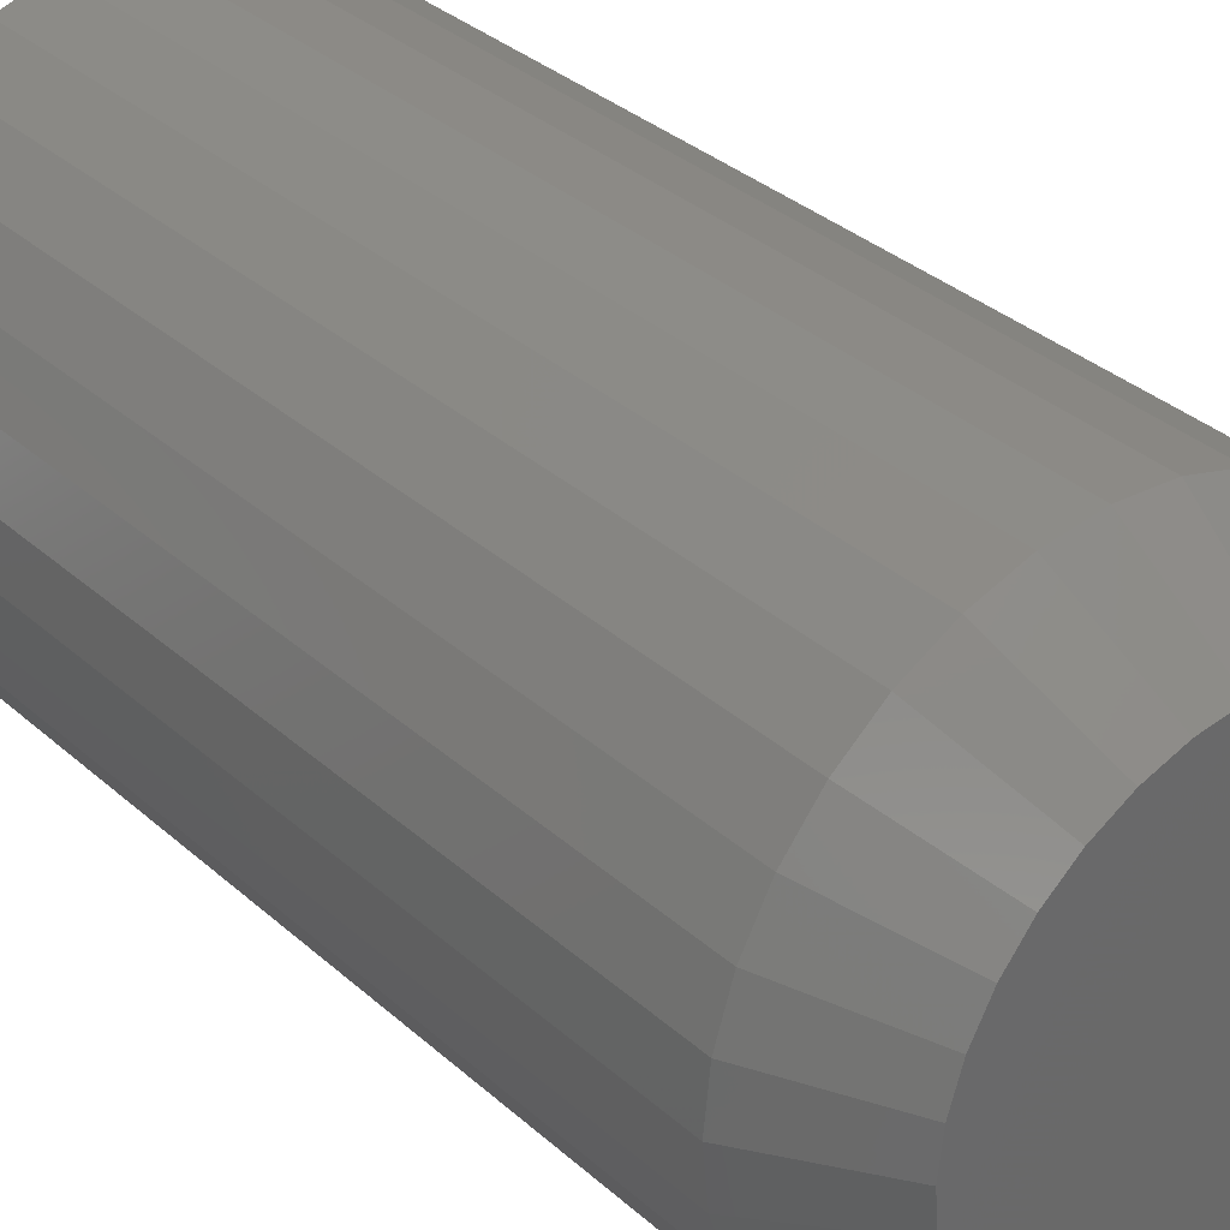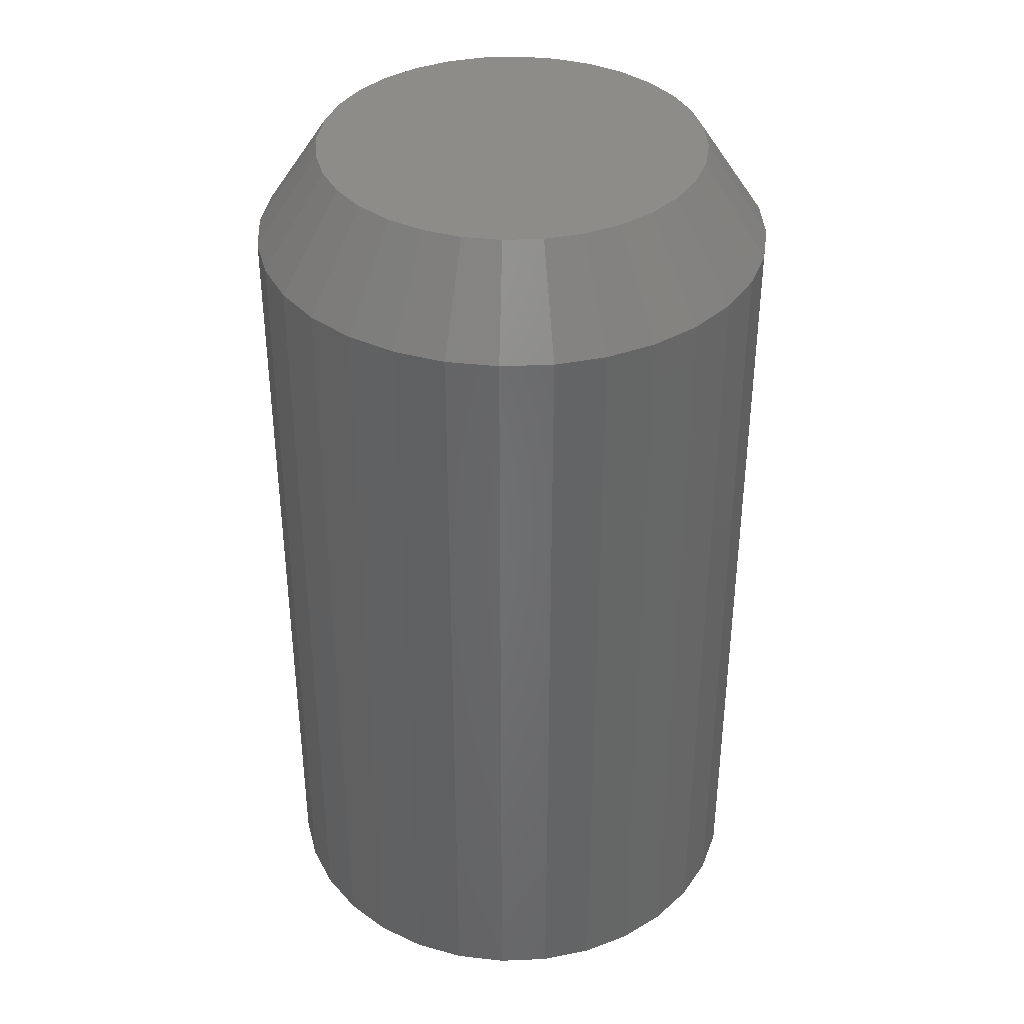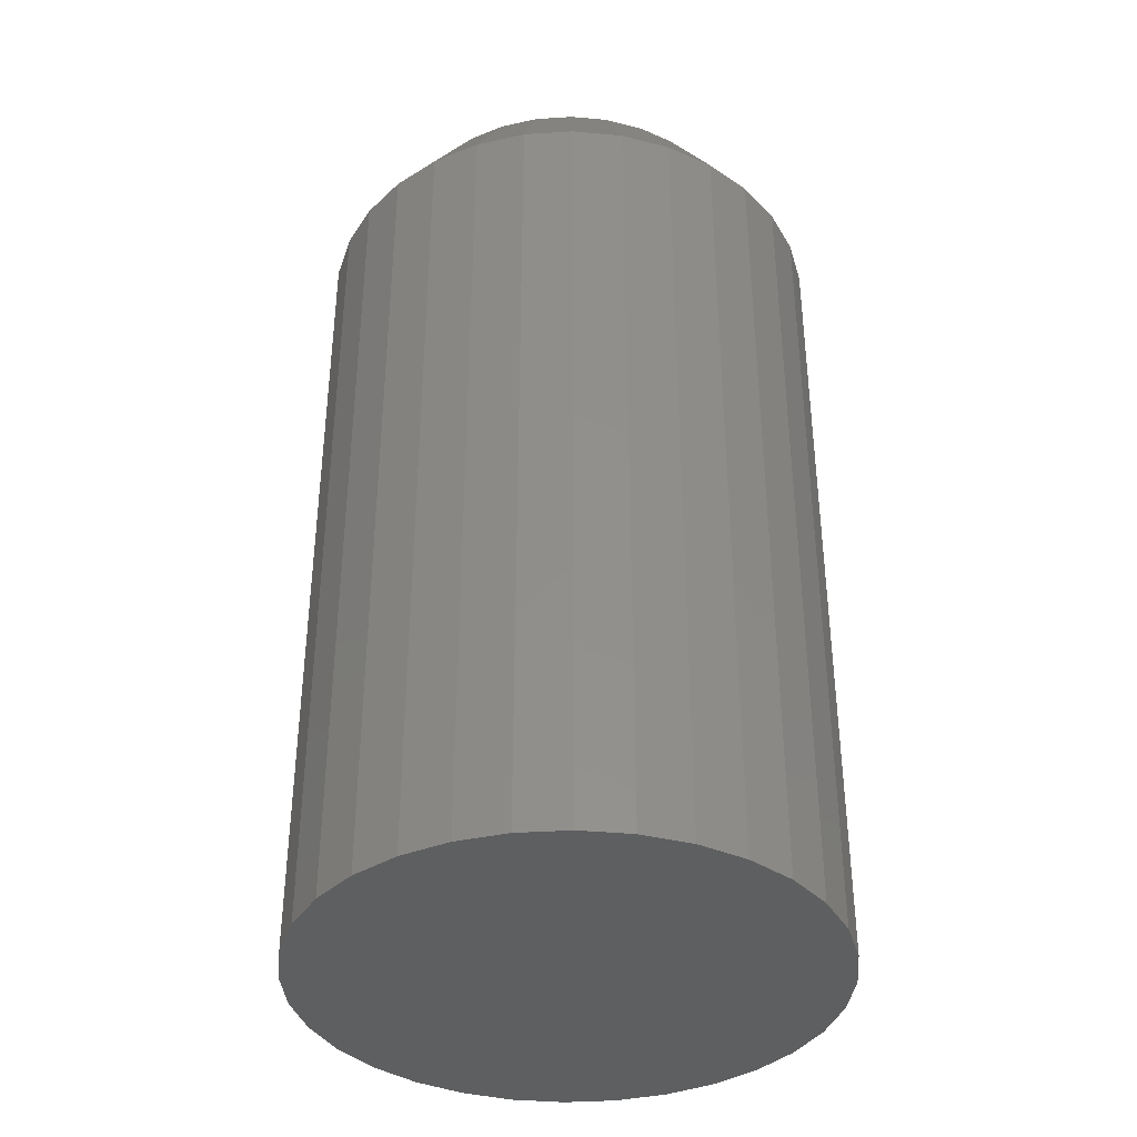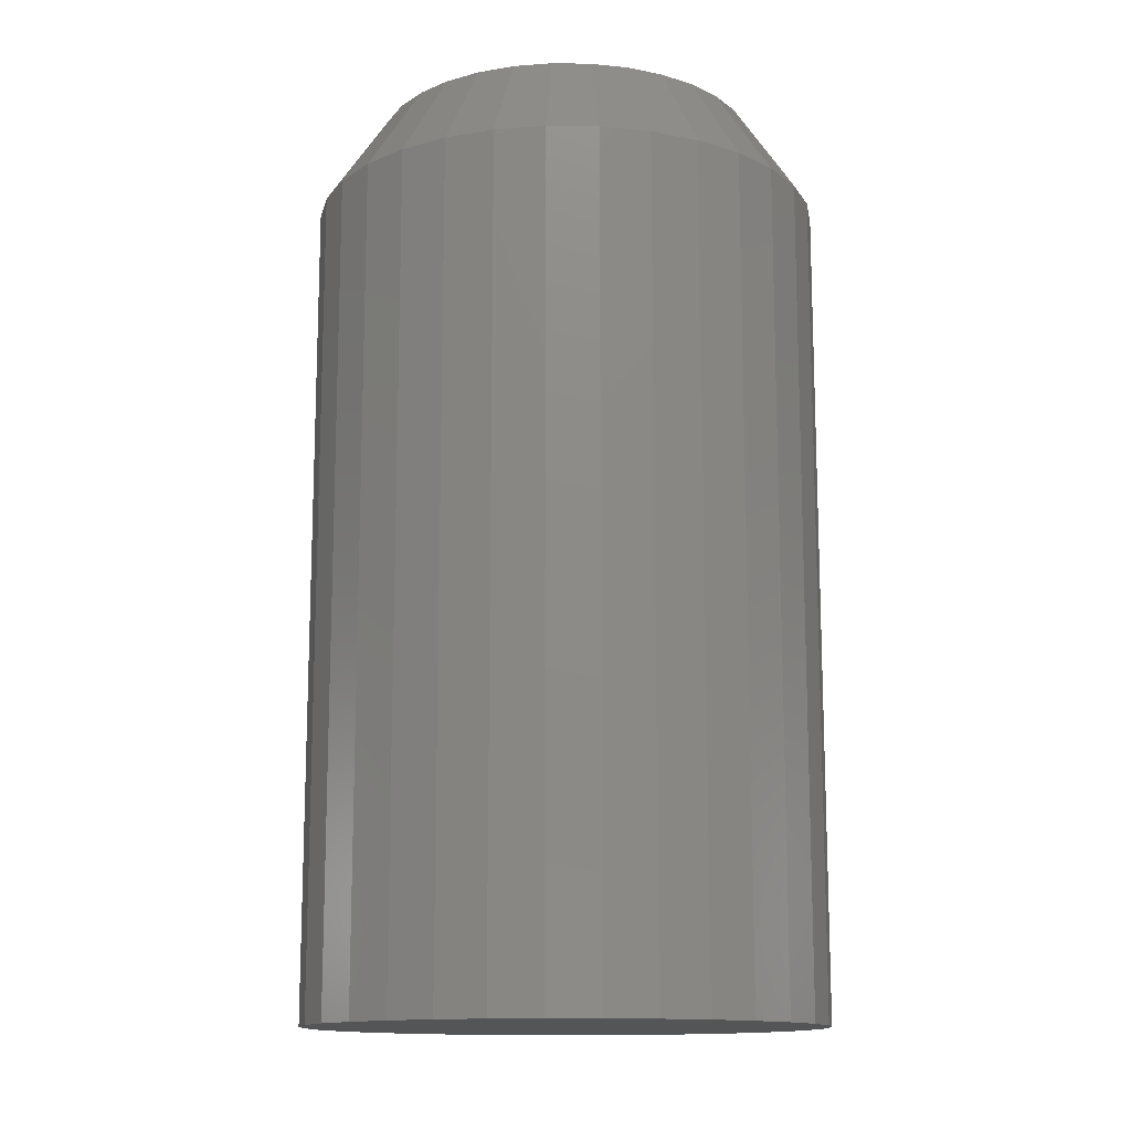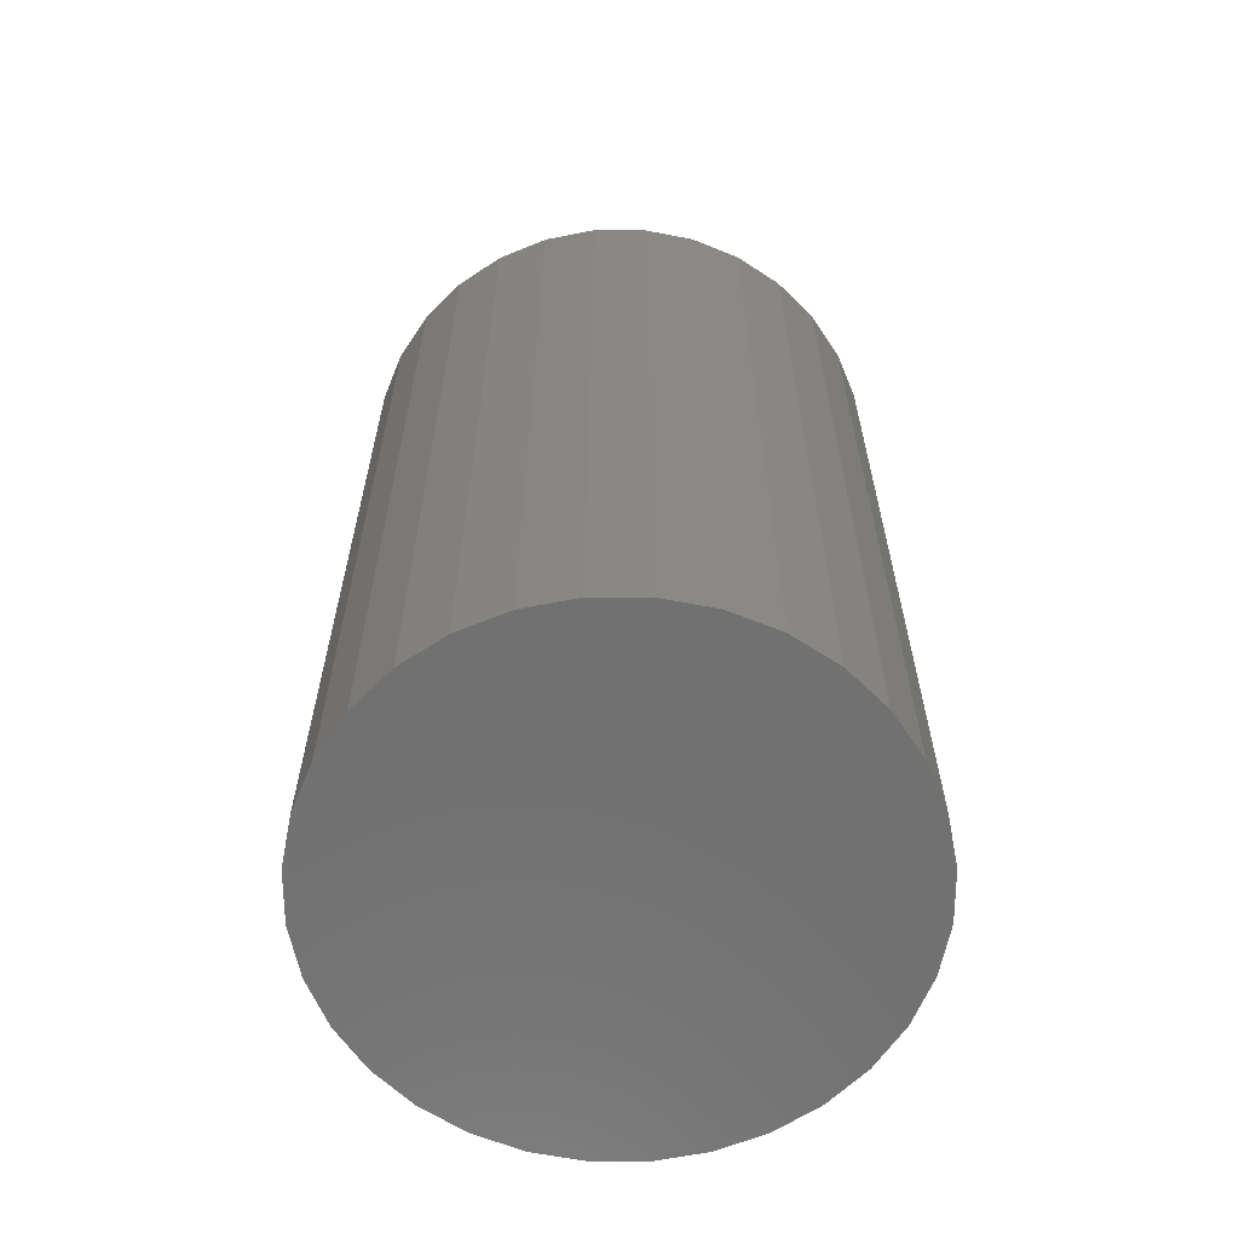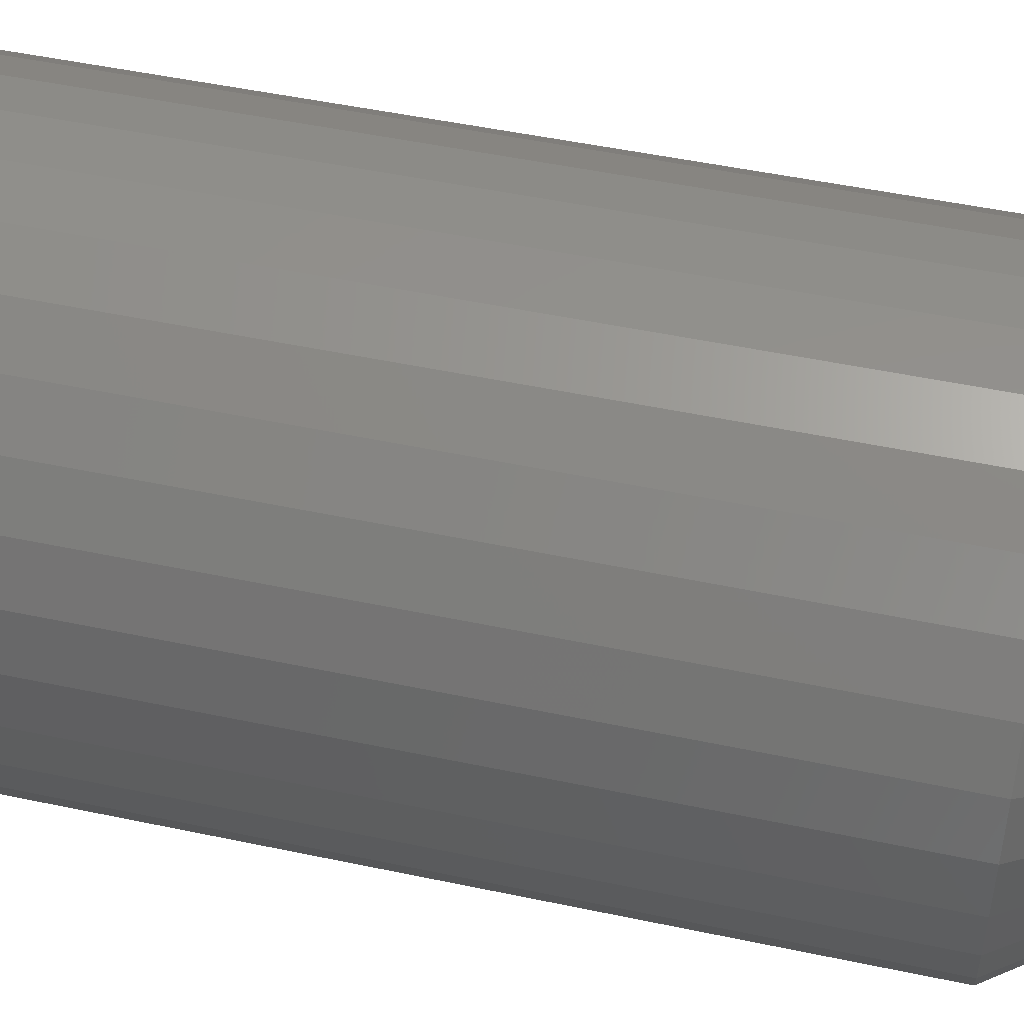
<metadata>
{"format":"stl","ext":"stl","renderer":"f3d","projection":"perspective","resolution":1024,"background":"white","views":[{"elev":34.7,"azim":139.5,"up":"+Z"},{"elev":37.6,"azim":-64.9,"up":"+Y"},{"elev":-37.6,"azim":32.7,"up":"+Y"},{"elev":-13.5,"azim":-175.9,"up":"+Y"},{"elev":-62.7,"azim":84.5,"up":"+Y"},{"elev":49.0,"azim":103.3,"up":"+Z"}]}
</metadata>
<code>
# stl→obj: 96 verts, 188 faces
v 0.5739 2.816e-16 0.6108
v 0.5828 2.829e-16 0.6135
v 0.5921 2.84e-16 0.6144
v 0.6014 2.849e-16 0.6135
v 0.6103 2.856e-16 0.6108
v 0.5657 2.802e-16 0.6064
v 0.6185 2.86e-16 0.6064
v 0.5585 2.787e-16 0.6005
v 0.6257 2.862e-16 0.6005
v 0.5526 2.773e-16 0.5933
v 0.6316 2.86e-16 0.5933
v 0.5482 2.759e-16 0.585
v 0.636 2.856e-16 0.585
v 0.5455 2.746e-16 0.5761
v 0.6387 2.849e-16 0.5761
v 0.636 2.816e-16 0.5487
v 0.5482 2.718e-16 0.5487
v 0.6387 2.829e-16 0.5576
v 0.5526 2.714e-16 0.5405
v 0.6316 2.802e-16 0.5405
v 0.5585 2.713e-16 0.5332
v 0.6257 2.787e-16 0.5332
v 0.5657 2.714e-16 0.5273
v 0.6185 2.773e-16 0.5273
v 0.5739 2.718e-16 0.5229
v 0.6103 2.759e-16 0.5229
v 0.5828 2.725e-16 0.5202
v 0.5921 2.734e-16 0.5193
v 0.6014 2.746e-16 0.5202
v 0.5455 2.725e-16 0.5576
v 0.5446 2.734e-16 0.5669
v 0.6396 2.84e-16 0.5669
v 0.6553 -0.02344 0.5669
v 0.6553 -0.2266 0.5669
v 0.654 -0.02344 0.5545
v 0.654 -0.2266 0.5545
v 0.6505 -0.02344 0.5427
v 0.6505 -0.2266 0.5427
v 0.6446 -0.02344 0.5318
v 0.6446 -0.2266 0.5318
v 0.6368 -0.02344 0.5222
v 0.6368 -0.2266 0.5222
v 0.6272 -0.02344 0.5143
v 0.6272 -0.2266 0.5143
v 0.6163 -0.02344 0.5085
v 0.6163 -0.2266 0.5085
v 0.6044 -0.02344 0.5049
v 0.6044 -0.2266 0.5049
v 0.5921 -0.02344 0.5037
v 0.5921 -0.2266 0.5037
v 0.5798 -0.02344 0.5049
v 0.5798 -0.2266 0.5049
v 0.5679 -0.02344 0.5085
v 0.5679 -0.2266 0.5085
v 0.557 -0.02344 0.5143
v 0.557 -0.2266 0.5143
v 0.5474 -0.02344 0.5222
v 0.5474 -0.2266 0.5222
v 0.5396 -0.02344 0.5318
v 0.5396 -0.2266 0.5318
v 0.5338 -0.02344 0.5427
v 0.5338 -0.2266 0.5427
v 0.5302 -0.02344 0.5545
v 0.5302 -0.2266 0.5545
v 0.5289 -0.02344 0.5669
v 0.5289 -0.2266 0.5669
v 0.5302 -0.02344 0.5792
v 0.5302 -0.2266 0.5792
v 0.5338 -0.02344 0.591
v 0.5338 -0.2266 0.591
v 0.5396 -0.02344 0.6019
v 0.5396 -0.2266 0.6019
v 0.5474 -0.02344 0.6115
v 0.5474 -0.2266 0.6115
v 0.557 -0.02344 0.6194
v 0.557 -0.2266 0.6194
v 0.5679 -0.02344 0.6252
v 0.5679 -0.2266 0.6252
v 0.5798 -0.02344 0.6288
v 0.5798 -0.2266 0.6288
v 0.5921 -0.02344 0.63
v 0.5921 -0.2266 0.63
v 0.6044 -0.02344 0.6288
v 0.6044 -0.2266 0.6288
v 0.6163 -0.02344 0.6252
v 0.6163 -0.2266 0.6252
v 0.6272 -0.02344 0.6194
v 0.6272 -0.2266 0.6194
v 0.6368 -0.02344 0.6115
v 0.6368 -0.2266 0.6115
v 0.6446 -0.02344 0.6019
v 0.6446 -0.2266 0.6019
v 0.6505 -0.02344 0.591
v 0.6505 -0.2266 0.591
v 0.654 -0.02344 0.5792
v 0.654 -0.2266 0.5792
f 1 2 3
f 1 3 4
f 5 1 4
f 6 1 5
f 7 6 5
f 8 6 7
f 9 8 7
f 10 8 9
f 11 10 9
f 12 10 11
f 13 12 11
f 14 12 13
f 15 14 13
f 16 17 18
f 19 17 16
f 20 19 16
f 21 19 20
f 22 21 20
f 23 21 22
f 24 23 22
f 25 23 24
f 26 25 24
f 27 25 26
f 28 27 26
f 29 28 26
f 17 30 18
f 18 30 31
f 18 31 32
f 32 31 14
f 32 14 15
f 33 34 35
f 35 34 36
f 35 36 37
f 37 36 38
f 37 38 39
f 39 38 40
f 39 40 41
f 41 40 42
f 41 42 43
f 43 42 44
f 43 44 45
f 45 44 46
f 45 46 47
f 47 46 48
f 47 48 49
f 49 48 50
f 49 50 51
f 51 50 52
f 51 52 53
f 53 52 54
f 53 54 55
f 55 54 56
f 55 56 57
f 57 56 58
f 57 58 59
f 59 58 60
f 59 60 61
f 61 60 62
f 61 62 63
f 63 62 64
f 63 64 65
f 65 64 66
f 65 66 67
f 67 66 68
f 67 68 69
f 69 68 70
f 69 70 71
f 71 70 72
f 71 72 73
f 73 72 74
f 73 74 75
f 75 74 76
f 75 76 77
f 77 76 78
f 77 78 79
f 79 78 80
f 79 80 81
f 81 80 82
f 81 82 83
f 83 82 84
f 83 84 85
f 85 84 86
f 85 86 87
f 87 86 88
f 87 88 89
f 89 88 90
f 89 90 91
f 91 90 92
f 91 92 93
f 93 92 94
f 93 94 95
f 95 94 96
f 95 96 33
f 33 96 34
f 32 95 33
f 32 15 95
f 65 14 31
f 65 67 14
f 13 93 95
f 13 95 15
f 11 91 93
f 11 93 13
f 9 89 91
f 9 91 11
f 7 87 89
f 7 89 9
f 5 85 87
f 5 87 7
f 4 81 83
f 83 85 4
f 4 85 5
f 1 77 79
f 1 79 2
f 79 3 2
f 6 75 77
f 6 77 1
f 8 73 75
f 8 75 6
f 10 71 73
f 10 73 8
f 12 69 71
f 12 71 10
f 67 69 14
f 14 69 12
f 81 4 3
f 3 79 81
f 31 63 65
f 31 30 63
f 33 18 32
f 33 35 18
f 17 61 63
f 17 63 30
f 19 59 61
f 19 61 17
f 21 57 59
f 21 59 19
f 23 55 57
f 23 57 21
f 25 53 55
f 25 55 23
f 27 49 51
f 51 53 27
f 27 53 25
f 26 45 47
f 26 47 29
f 47 28 29
f 24 43 45
f 24 45 26
f 22 41 43
f 22 43 24
f 20 39 41
f 20 41 22
f 16 37 39
f 16 39 20
f 35 37 18
f 18 37 16
f 49 27 28
f 28 47 49
f 80 84 82
f 84 80 78
f 84 78 86
f 86 78 76
f 86 76 88
f 88 76 74
f 88 74 90
f 90 74 72
f 90 72 92
f 40 58 42
f 42 58 56
f 42 56 44
f 44 56 54
f 44 54 46
f 46 54 52
f 46 52 48
f 48 52 50
f 92 72 94
f 94 72 70
f 94 70 96
f 96 70 68
f 96 68 34
f 34 68 66
f 34 66 36
f 36 66 64
f 36 64 38
f 38 64 62
f 38 62 40
f 40 62 60
f 40 60 58

</code>
